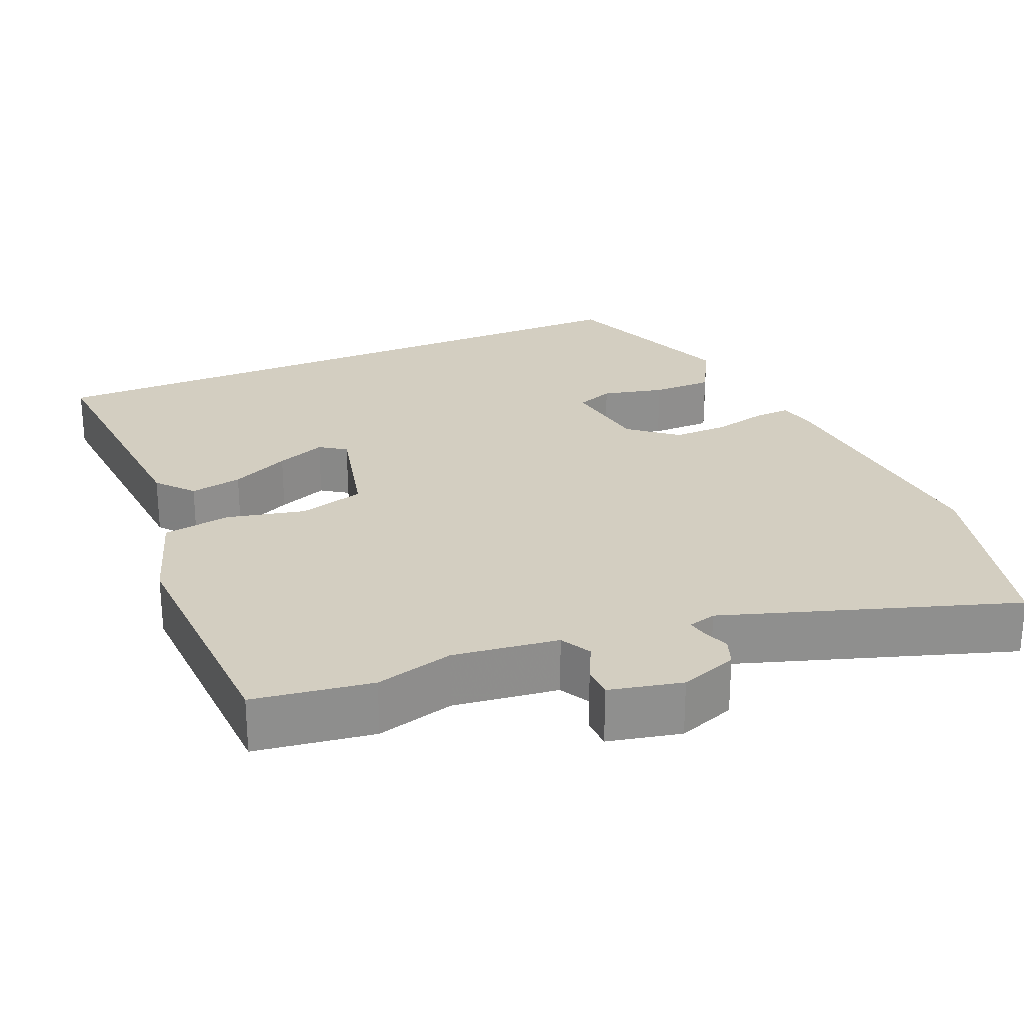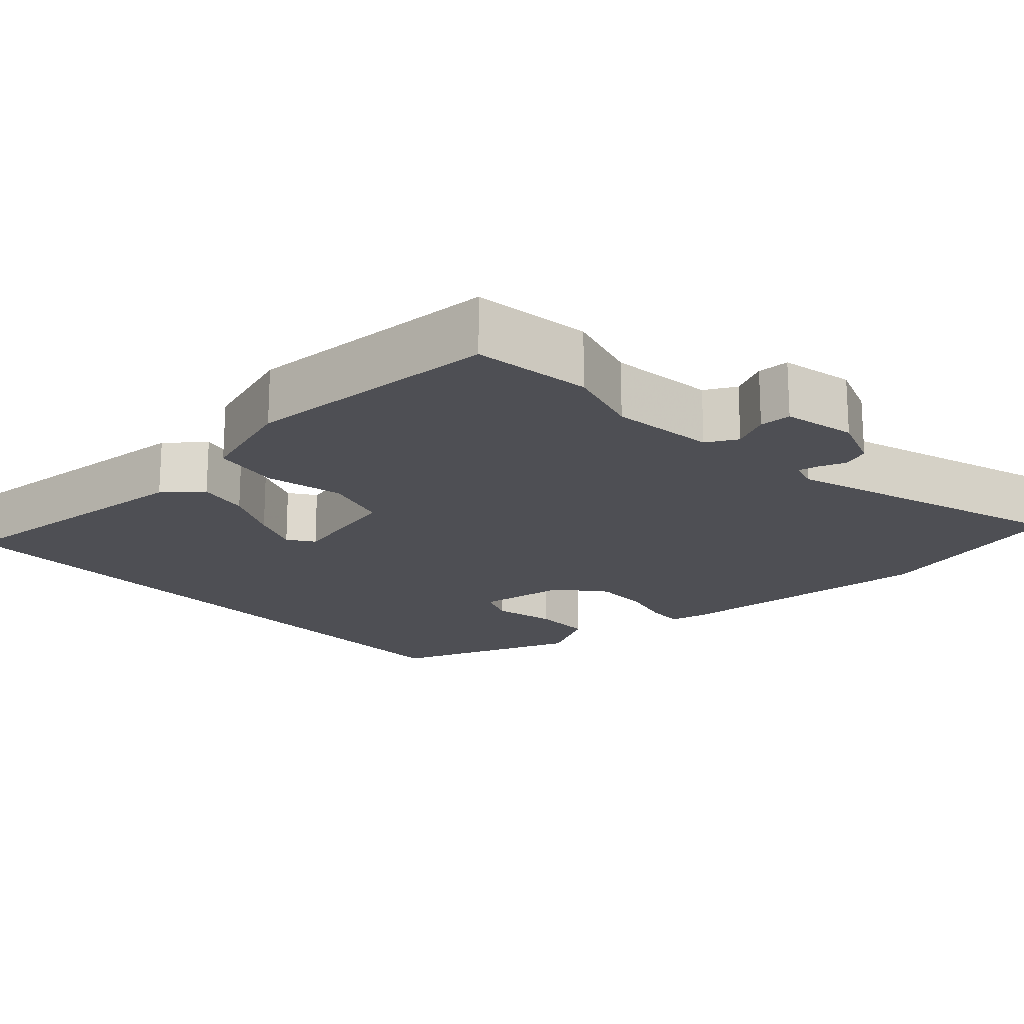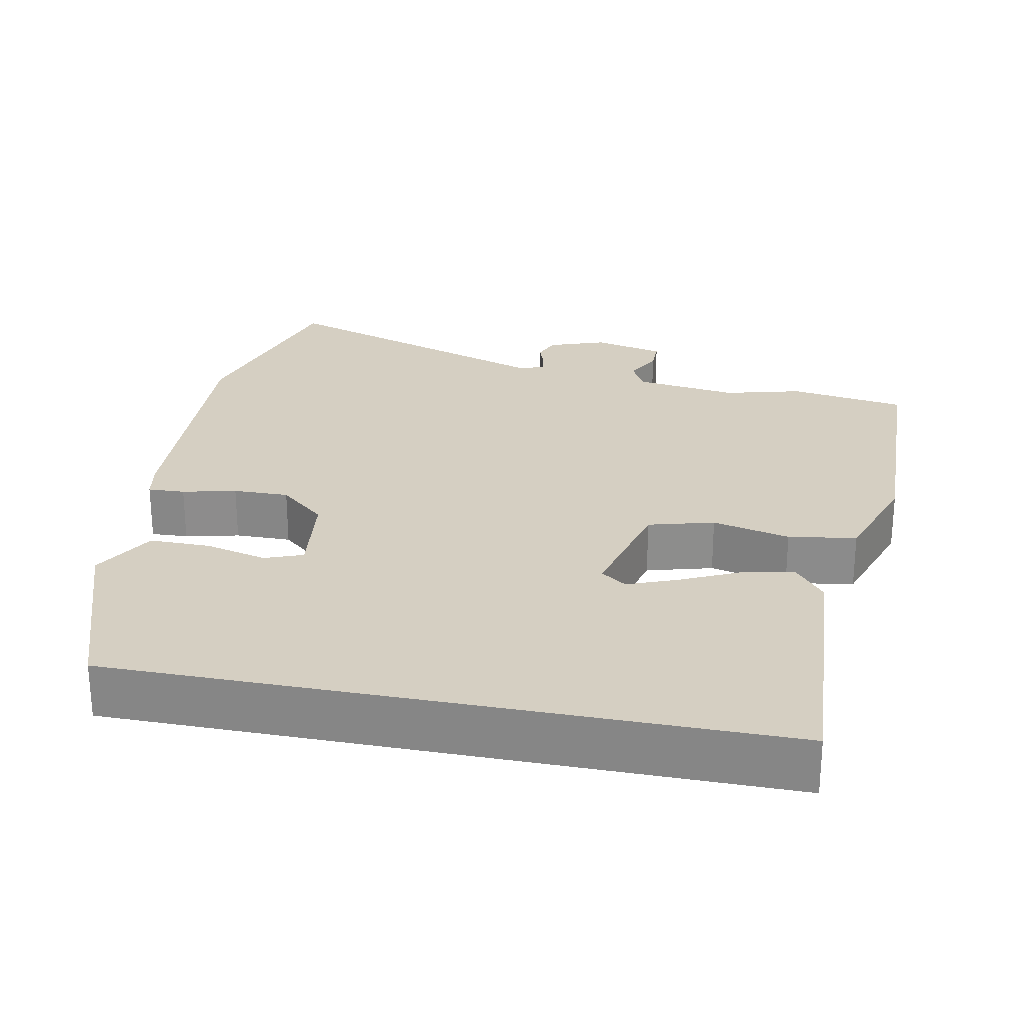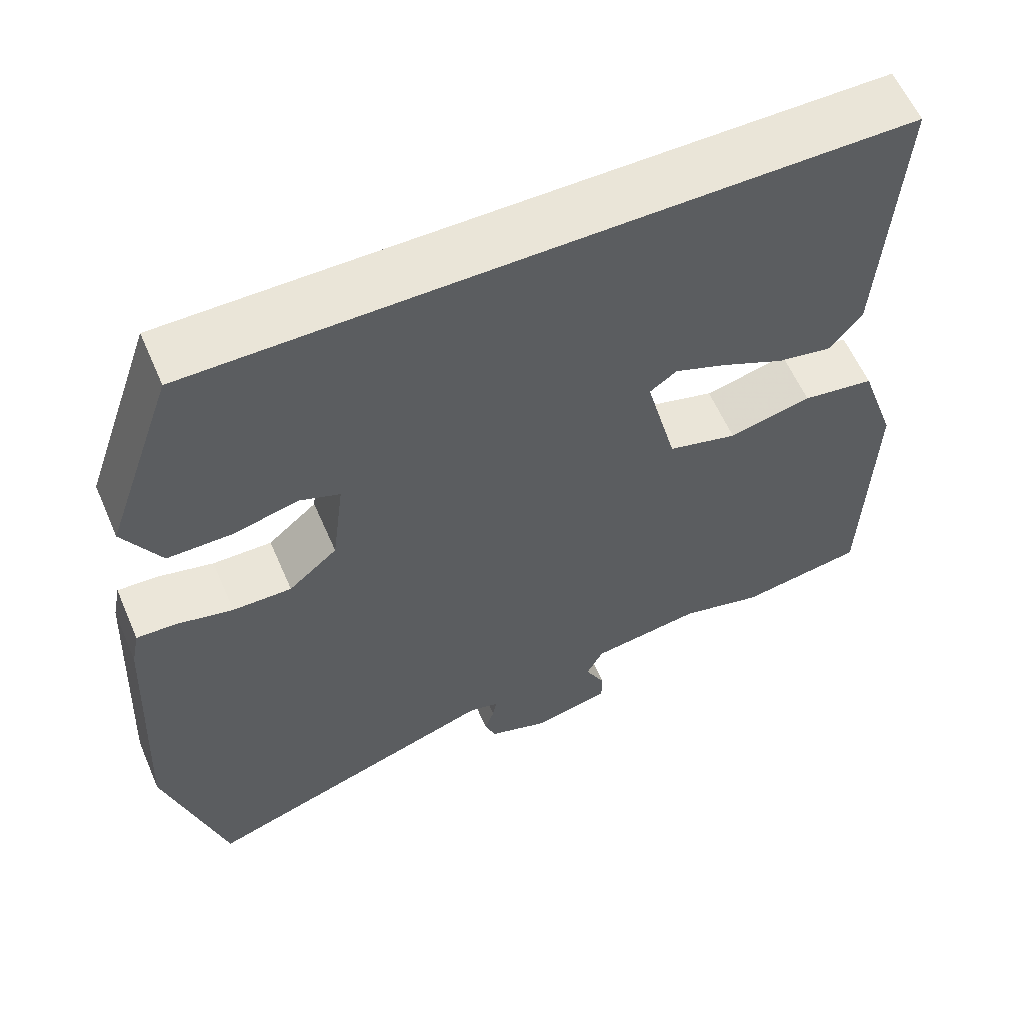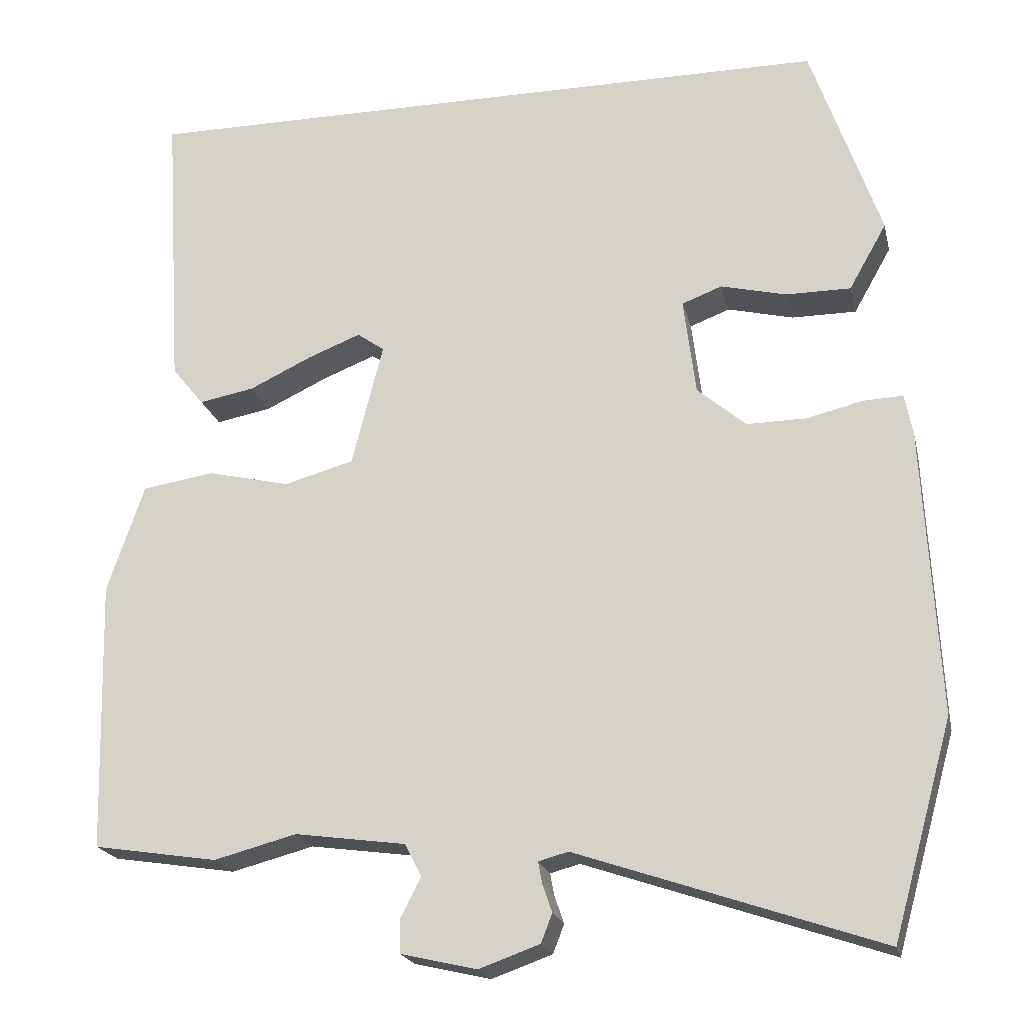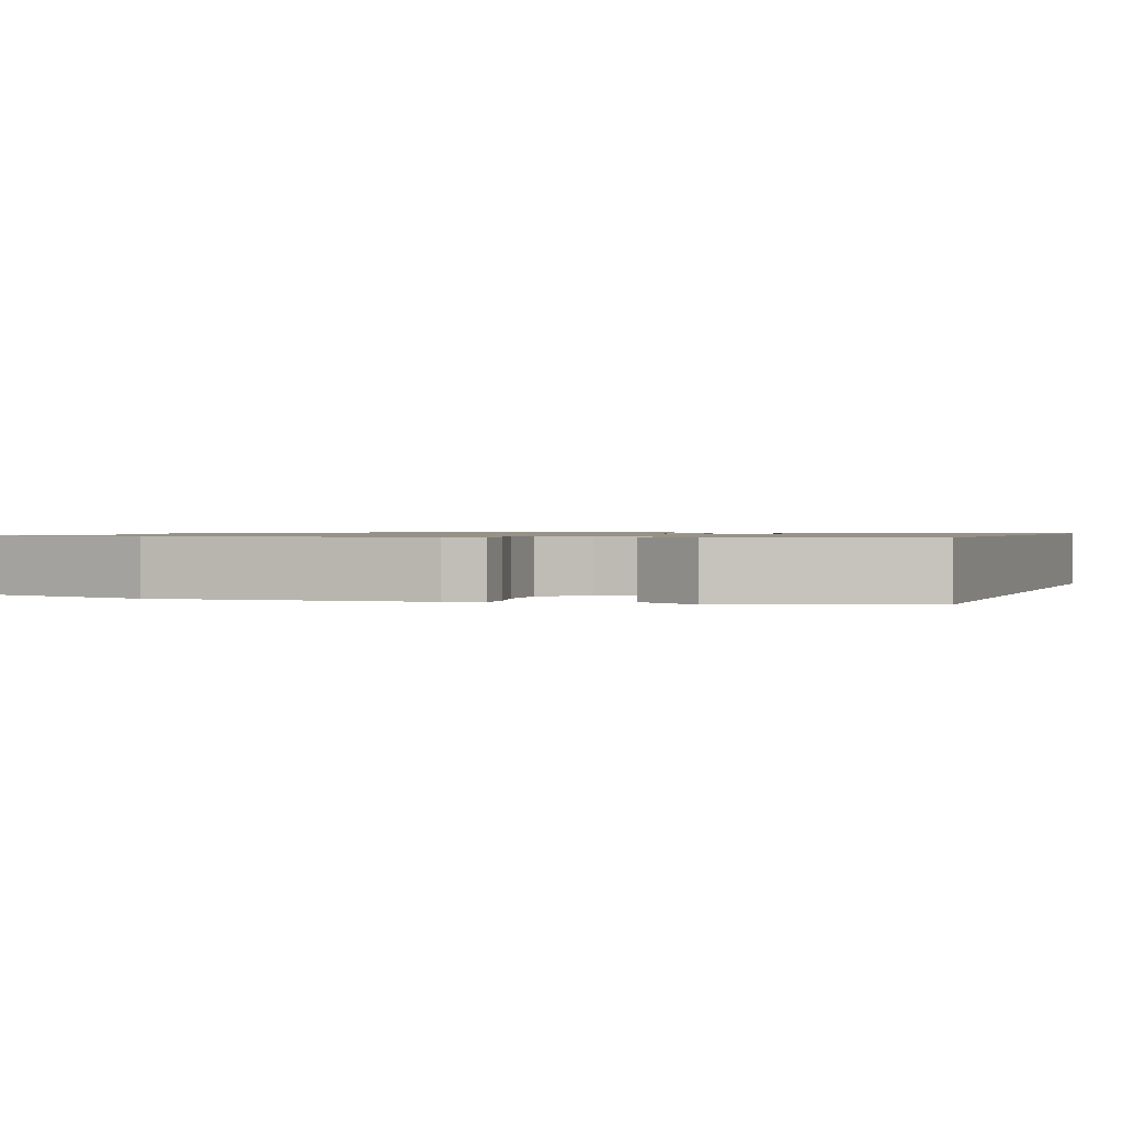
<metadata>
{"format":"obj","ext":"obj","renderer":"f3d","projection":"perspective","resolution":1024,"background":"white","views":[{"elev":25.1,"azim":156.2,"up":"+Y"},{"elev":-18.4,"azim":131.7,"up":"+Y"},{"elev":25.9,"azim":11.2,"up":"+Y"},{"elev":59.6,"azim":-23.4,"up":"+Z"},{"elev":-20.5,"azim":-167.3,"up":"+Z"},{"elev":1.0,"azim":-69.8,"up":"+Y"}]}
</metadata>
<code>
v 0.52 0.07 -0.497
v 0.365 0.07 -0.521
v 0.262 0.07 -0.494
v 0.124 0.07 -0.513
v 0.103 0.07 -0.554
v 0.128 0.07 -0.603
v 0.128 0.07 -0.645
v 0.033 0.07 -0.667
v -0.043 0.07 -0.64
v -0.057 0.07 -0.604
v -0.045 0.07 -0.569
v -0.04 0.07 -0.542
v -0.077 0.07 -0.532
v -0.455 0.07 -0.66
v -0.53 0.07 -0.393
v -0.511 0.07 -0.035
v -0.501 0.07 0.015
v -0.452 0.07 0.013
v -0.381 0.07 -0.004
v -0.307 0.07 -0.005
v -0.246 0.07 0.047
v -0.231 0.07 0.168
v -0.281 0.07 0.187
v -0.363 0.07 0.167
v -0.444 0.07 0.167
v -0.491 0.07 0.25
v -0.404 0.07 0.5
v 0.473 0.07 0.5
v 0.451 0.07 0.141
v 0.411 0.07 0.092
v 0.342 0.07 0.105
v 0.264 0.07 0.142
v 0.198 0.07 0.168
v 0.164 0.07 0.144
v 0.203 0.07 -0.01
v 0.29 0.07 -0.034
v 0.393 0.07 -0.01
v 0.483 0.07 -0.024
v 0.529 0.07 -0.159
v 0.52 0 -0.497
v 0.365 0 -0.521
v 0.262 0 -0.494
v 0.124 0 -0.513
v 0.103 0 -0.554
v 0.128 0 -0.603
v 0.128 0 -0.645
v 0.033 0 -0.667
v -0.043 0 -0.64
v -0.057 0 -0.604
v -0.045 0 -0.569
v -0.04 0 -0.542
v -0.077 0 -0.532
v -0.455 0 -0.66
v -0.53 0 -0.393
v -0.511 0 -0.035
v -0.501 0 0.015
v -0.452 0 0.013
v -0.381 0 -0.004
v -0.307 0 -0.005
v -0.246 0 0.047
v -0.231 0 0.168
v -0.281 0 0.187
v -0.363 0 0.167
v -0.444 0 0.167
v -0.491 0 0.25
v -0.404 0 0.5
v 0.473 0 0.5
v 0.451 0 0.141
v 0.411 0 0.092
v 0.342 0 0.105
v 0.264 0 0.142
v 0.198 0 0.168
v 0.164 0 0.144
v 0.203 0 -0.01
v 0.29 0 -0.034
v 0.393 0 -0.01
v 0.483 0 -0.024
v 0.529 0 -0.159
f 36 37 38 39
f 35 36 39 1
f 29 30 31 32
f 29 32 33
f 28 29 33
f 27 28 33 34
f 23 24 25 26
f 23 26 27 34
f 16 17 18 19
f 16 19 20
f 13 14 15 16
f 12 13 16 20
f 8 9 10 11
f 8 11 12
f 5 6 7 8
f 4 5 8 12
f 35 1 2 3
f 35 3 4
f 22 23 34
f 21 22 34 35
f 20 21 35
f 4 12 20 35
f 78 77 76 75
f 40 78 75 74
f 71 70 69 68
f 72 71 68
f 72 68 67
f 73 72 67 66
f 65 64 63 62
f 73 66 65 62
f 58 57 56 55
f 59 58 55
f 55 54 53 52
f 59 55 52 51
f 50 49 48 47
f 51 50 47
f 47 46 45 44
f 51 47 44 43
f 42 41 40 74
f 43 42 74
f 73 62 61
f 74 73 61 60
f 74 60 59
f 74 59 51 43
f 1 40 41 2
f 2 41 42 3
f 3 42 43 4
f 4 43 44 5
f 5 44 45 6
f 6 45 46 7
f 7 46 47 8
f 8 47 48 9
f 9 48 49 10
f 10 49 50 11
f 11 50 51 12
f 12 51 52 13
f 13 52 53 14
f 14 53 54 15
f 15 54 55 16
f 16 55 56 17
f 17 56 57 18
f 18 57 58 19
f 19 58 59 20
f 20 59 60 21
f 21 60 61 22
f 22 61 62 23
f 23 62 63 24
f 24 63 64 25
f 25 64 65 26
f 26 65 66 27
f 27 66 67 28
f 28 67 68 29
f 29 68 69 30
f 30 69 70 31
f 31 70 71 32
f 32 71 72 33
f 33 72 73 34
f 34 73 74 35
f 35 74 75 36
f 36 75 76 37
f 37 76 77 38
f 38 77 78 39
f 39 78 40 1

</code>
